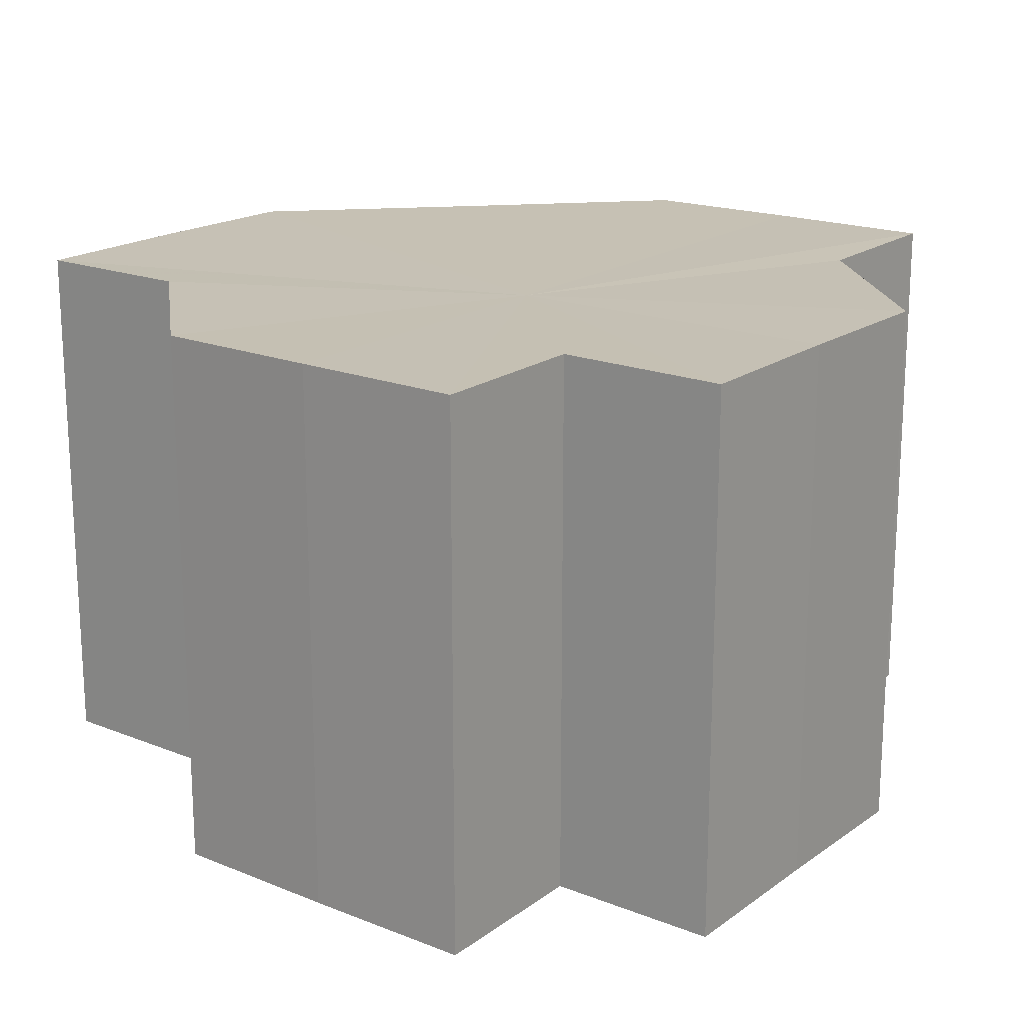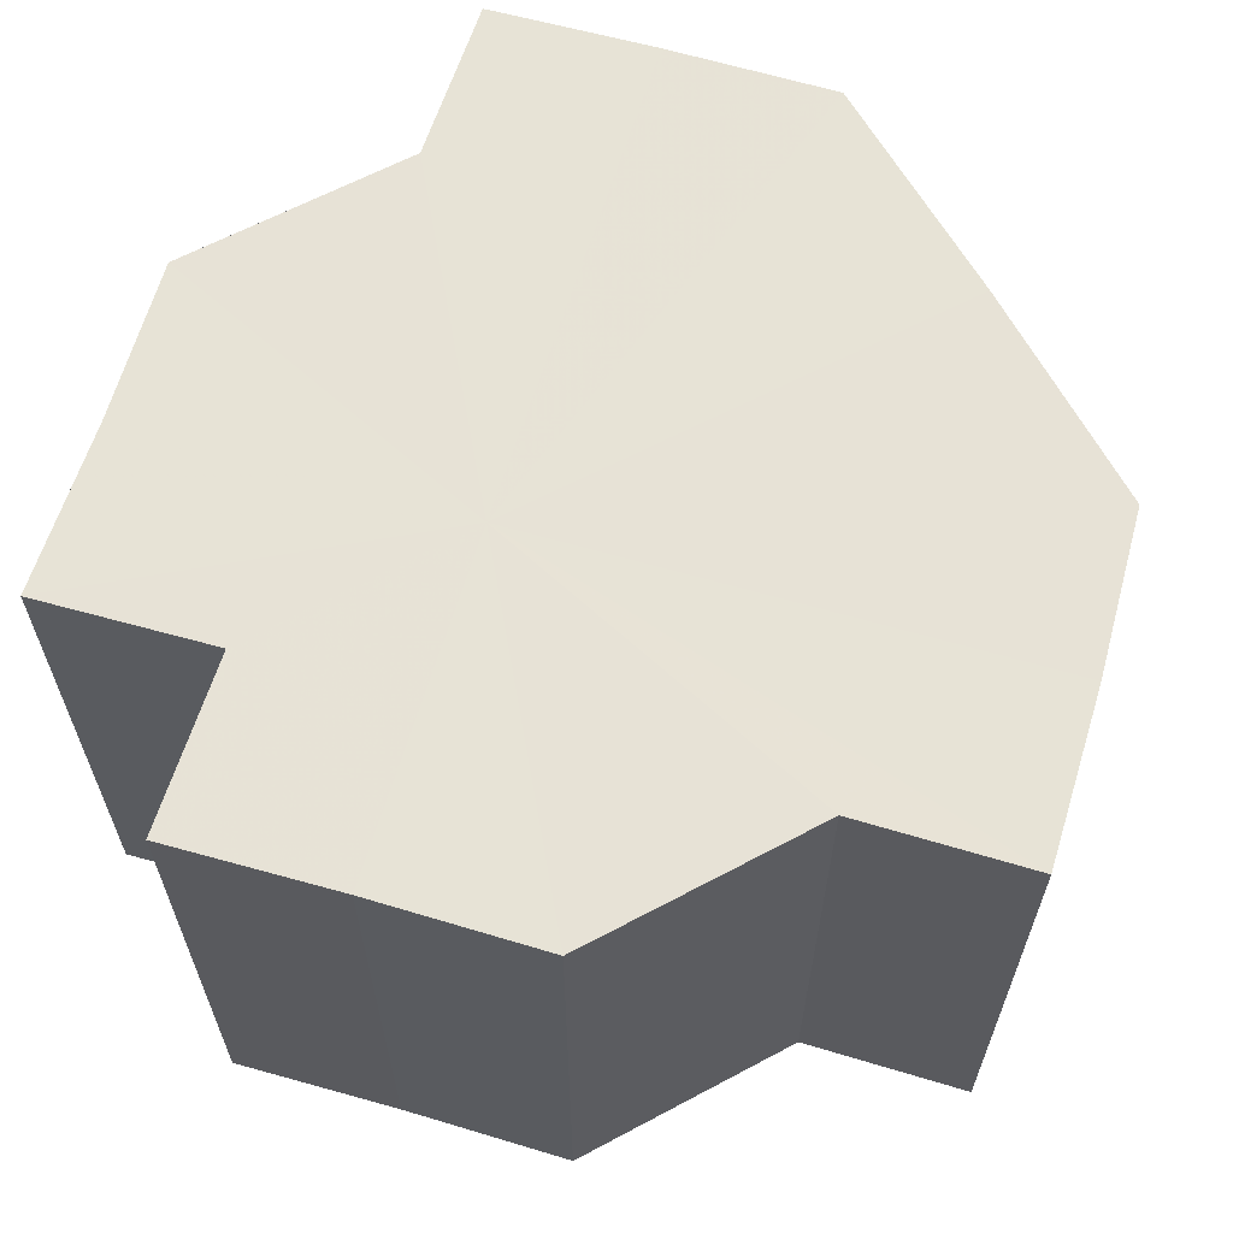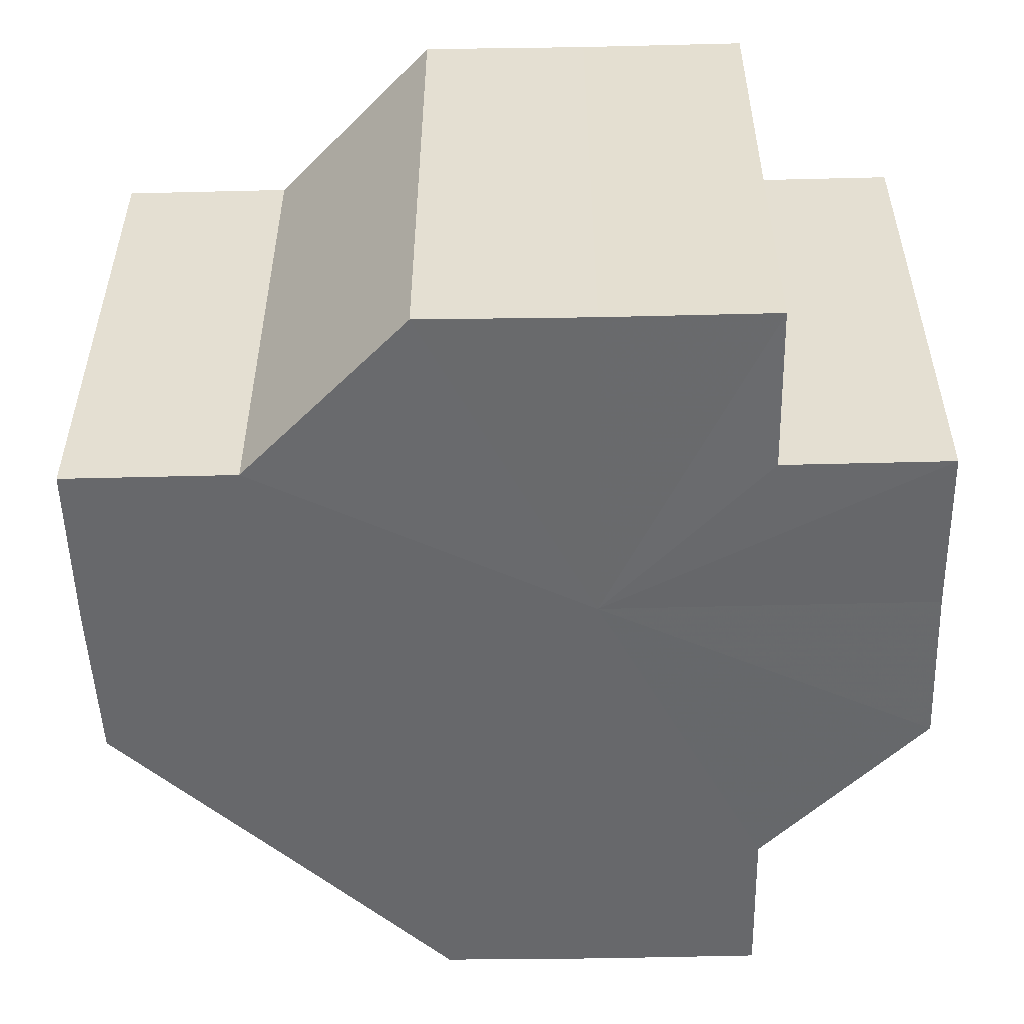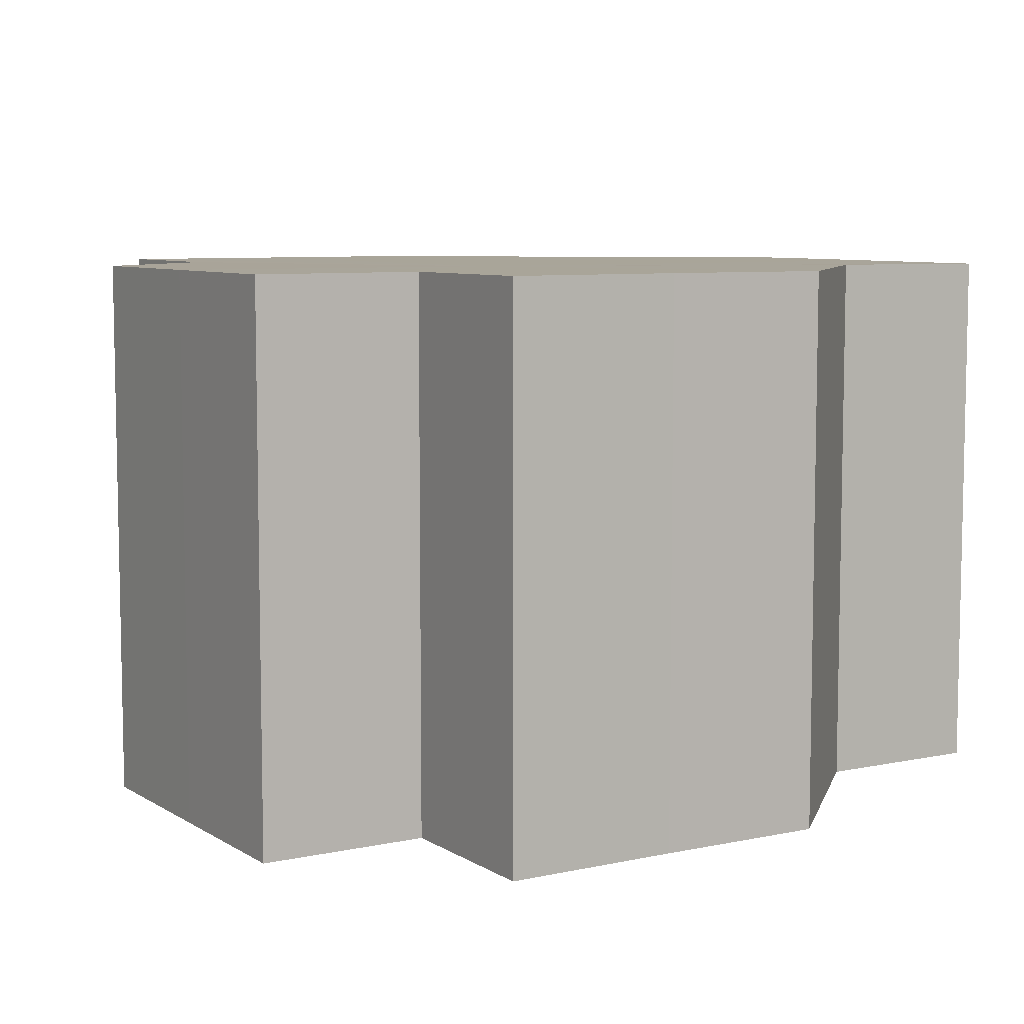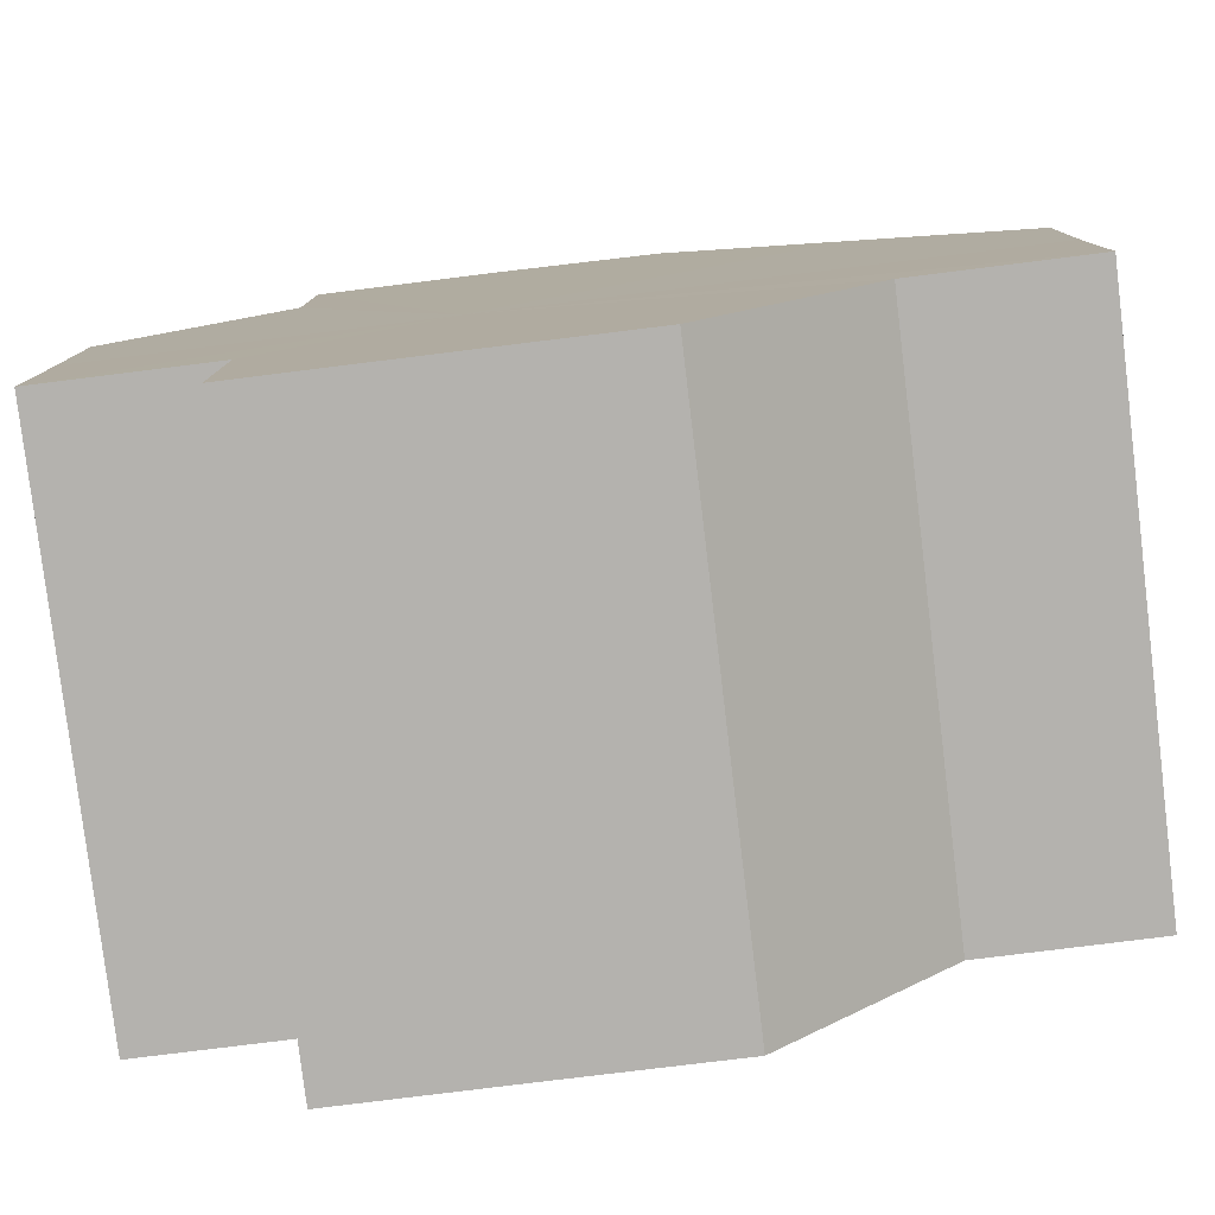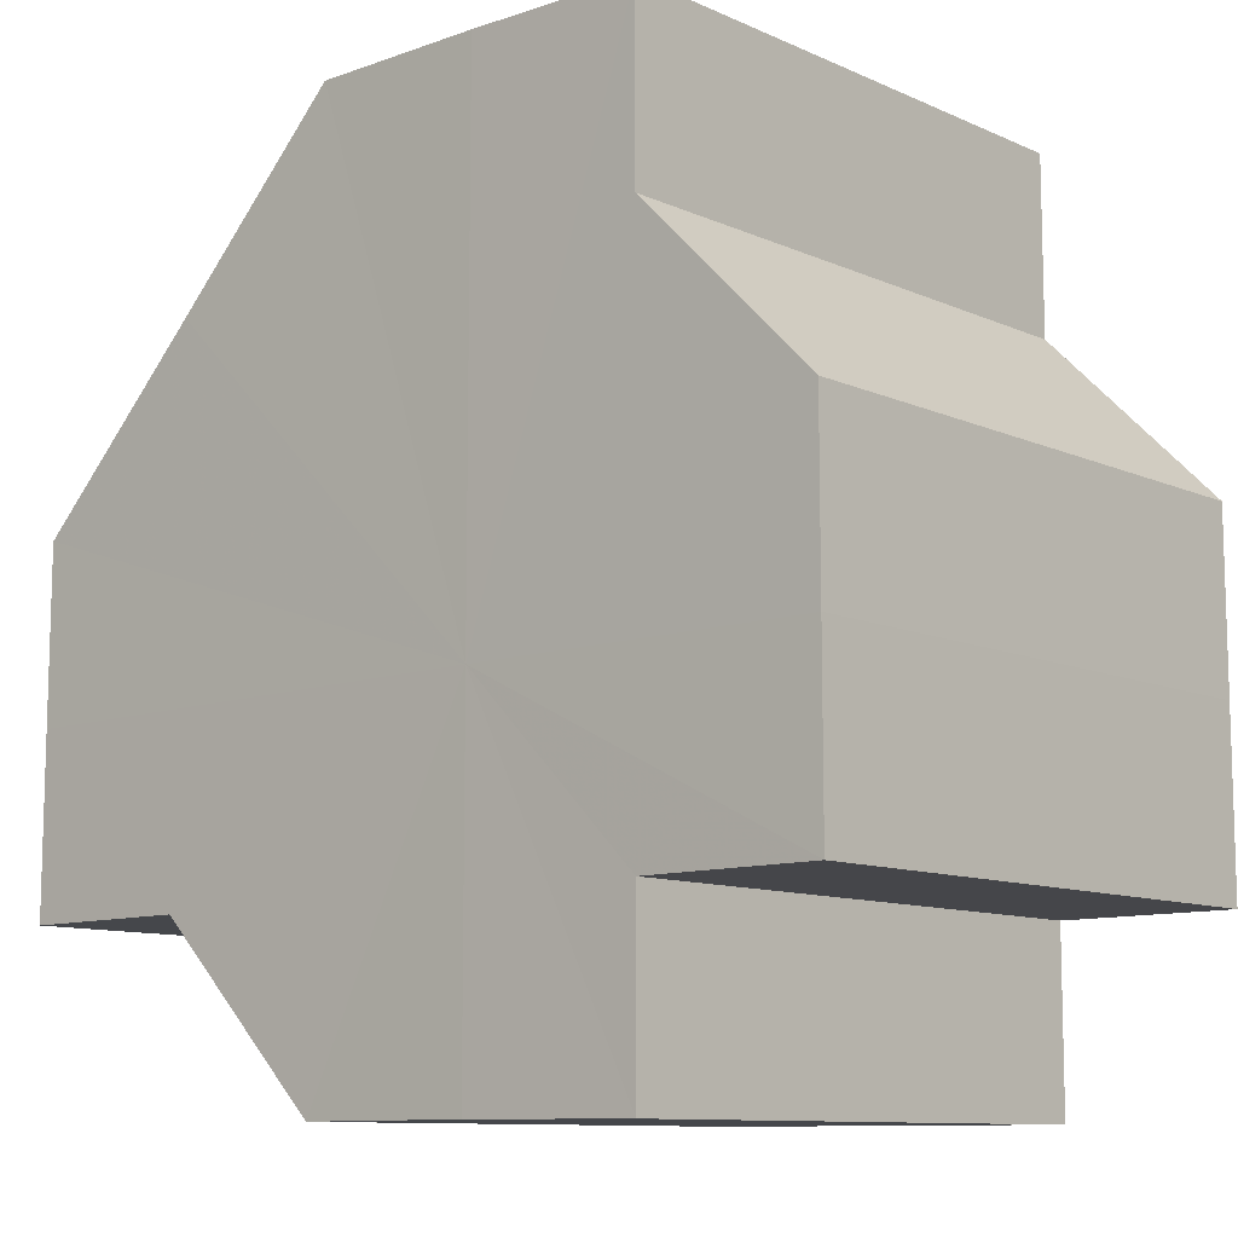
<metadata>
{"format":"obj","ext":"obj","renderer":"f3d","projection":"perspective","resolution":1024,"background":"white","views":[{"elev":18.5,"azim":-53.0,"up":"+Z"},{"elev":62.8,"azim":16.4,"up":"+Z"},{"elev":-52.6,"azim":-88.6,"up":"+Z"},{"elev":7.4,"azim":-31.4,"up":"+Z"},{"elev":-79.7,"azim":7.0,"up":"+Y"},{"elev":-10.3,"azim":-138.4,"up":"+Y"}]}
</metadata>
<code>
o 12799
v 2170 1877 8.595
v 2170 1877 8.595
v 2170 1877 8.564
v 2170 1877 8.595
v 2170 1877 8.564
v 2170 1877 8.595
v 2170 1877 8.595
v 2170 1877 8.595
v 2170 1877 8.595
v 2170 1877 8.595
v 2170 1877 8.595
v 2170 1877 8.564
v 2170 1877 8.564
v 2170 1877 8.595
v 2170 1877 8.595
v 2170 1877 8.595
v 2170 1877 8.564
v 2170 1877 8.564
v 2170 1877 8.595
v 2170 1877 8.564
v 2170 1877 8.595
v 2170 1877 8.595
v 2170 1877 8.564
v 2170 1877 8.595
v 2170 1877 8.595
v 2170 1877 8.564
v 2170 1877 8.595
v 2171 1877 8.595
v 2170 1877 8.595
v 2170 1877 8.595
v 2171 1877 8.595
v 2170 1877 8.595
v 2170 1877 8.564
v 2170 1877 8.595
v 2170 1877 8.564
v 2170 1877 8.595
v 2170 1877 8.564
v 2171 1877 8.595
v 2170 1877 8.595
v 2170 1877 8.595
v 2170 1877 8.595
v 2170 1877 8.564
v 2170 1877 8.564
v 2171 1877 8.564
v 2171 1877 8.564
v 2170 1877 8.564
v 2170 1877 8.595
v 2171 1877 8.564
v 2171 1877 8.595
v 2170 1877 8.564
v 2170 1877 8.595
v 2170 1877 8.564
v 2171 1877 8.595
v 2171 1877 8.564
v 2170 1877 8.595
v 2170 1877 8.564
v 2170 1877 8.595
v 2171 1877 8.595
v 2170 1877 8.595
v 2170 1877 8.564
v 2170 1877 8.595
v 2170 1877 8.595
v 2170 1877 8.564
v 2170 1877 8.564
v 2170 1877 8.595
v 2170 1877 8.595
v 2170 1877 8.564
v 2170 1877 8.595
v 2170 1877 8.564
v 2170 1877 8.595
v 2170 1877 8.595
v 2170 1877 8.595
v 2170 1877 8.564
v 2170 1877 8.595
v 2170 1877 8.564
v 2171 1877 8.595
v 2170 1877 8.564
v 2171 1877 8.595
v 2171 1877 8.564
v 2171 1877 8.595
v 2171 1877 8.564
v 2170 1877 8.564
v 2170 1877 8.564
v 2170 1877 8.564
v 2170 1877 8.564
v 2170 1877 8.564
v 2170 1877 8.564
v 2170 1877 8.564
v 2170 1877 8.564
v 2170 1877 8.564
v 2170 1877 8.564
v 2170 1877 8.564
v 2171 1877 8.564
v 2170 1877 8.564
v 2171 1877 8.564
v 2170 1877 8.564
v 2171 1877 8.564
v 2170 1877 8.564
f 1 2 3
f 3 4 5
f 6 7 4
f 6 8 7
f 6 9 8
f 6 4 10
f 6 11 9
f 12 10 13
f 14 15 12
f 6 10 16
f 17 11 18
f 6 19 11
f 20 21 17
f 6 22 19
f 23 24 20
f 6 25 22
f 26 27 23
f 6 28 25
f 29 30 26
f 6 31 28
f 30 32 33
f 32 34 35
f 34 36 37
f 6 38 31
f 6 39 38
f 6 40 39
f 6 41 40
f 6 16 41
f 42 16 43
f 44 38 45
f 46 47 42
f 48 49 44
f 50 51 46
f 52 53 48
f 54 55 50
f 56 57 52
f 58 59 54
f 60 61 56
f 59 62 63
f 64 65 60
f 62 66 67
f 66 68 69
f 70 71 64
f 71 72 73
f 72 74 75
f 74 76 77
f 76 78 79
f 78 80 81
f 82 83 84
f 82 85 83
f 82 84 86
f 82 87 85
f 82 86 88
f 82 89 87
f 82 88 90
f 82 91 89
f 82 90 92
f 82 93 91
f 82 92 94
f 82 95 93
f 82 94 96
f 82 97 95
f 82 96 98
f 82 98 97

</code>
